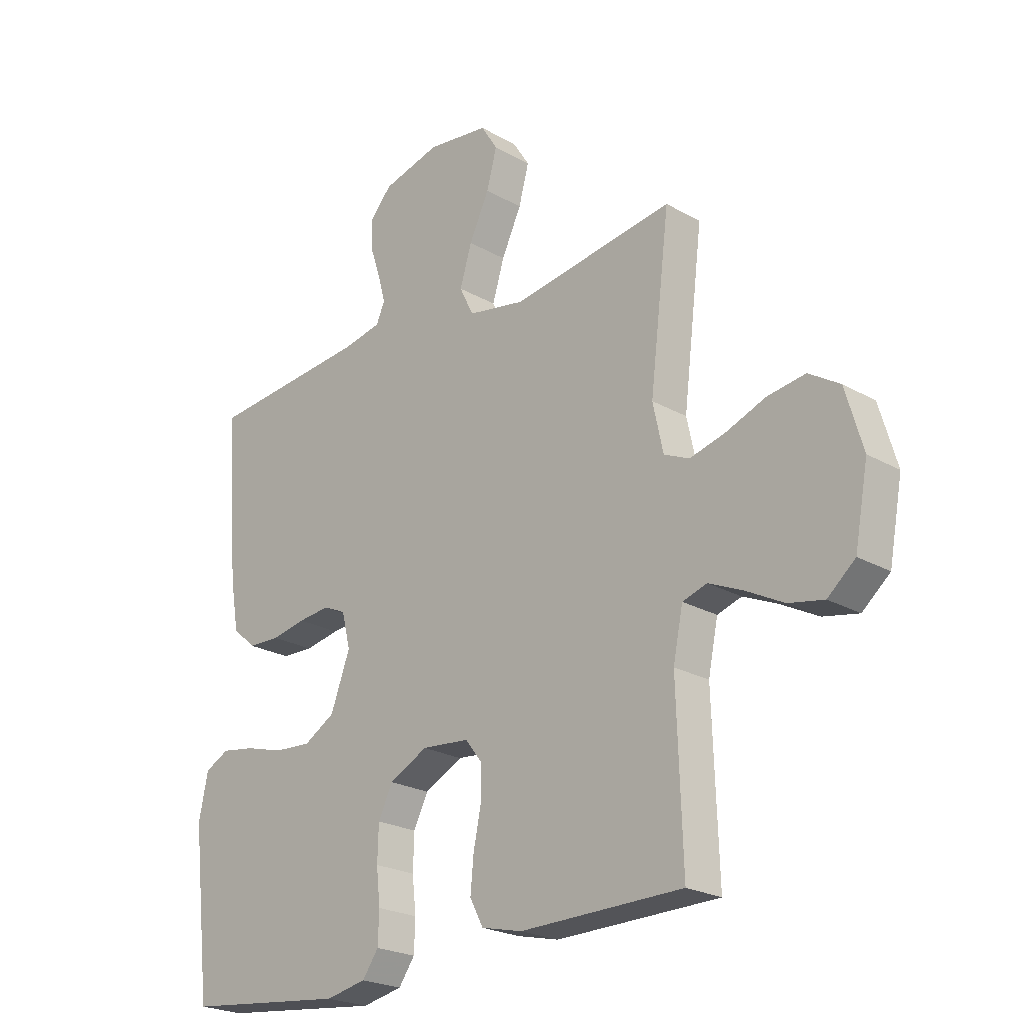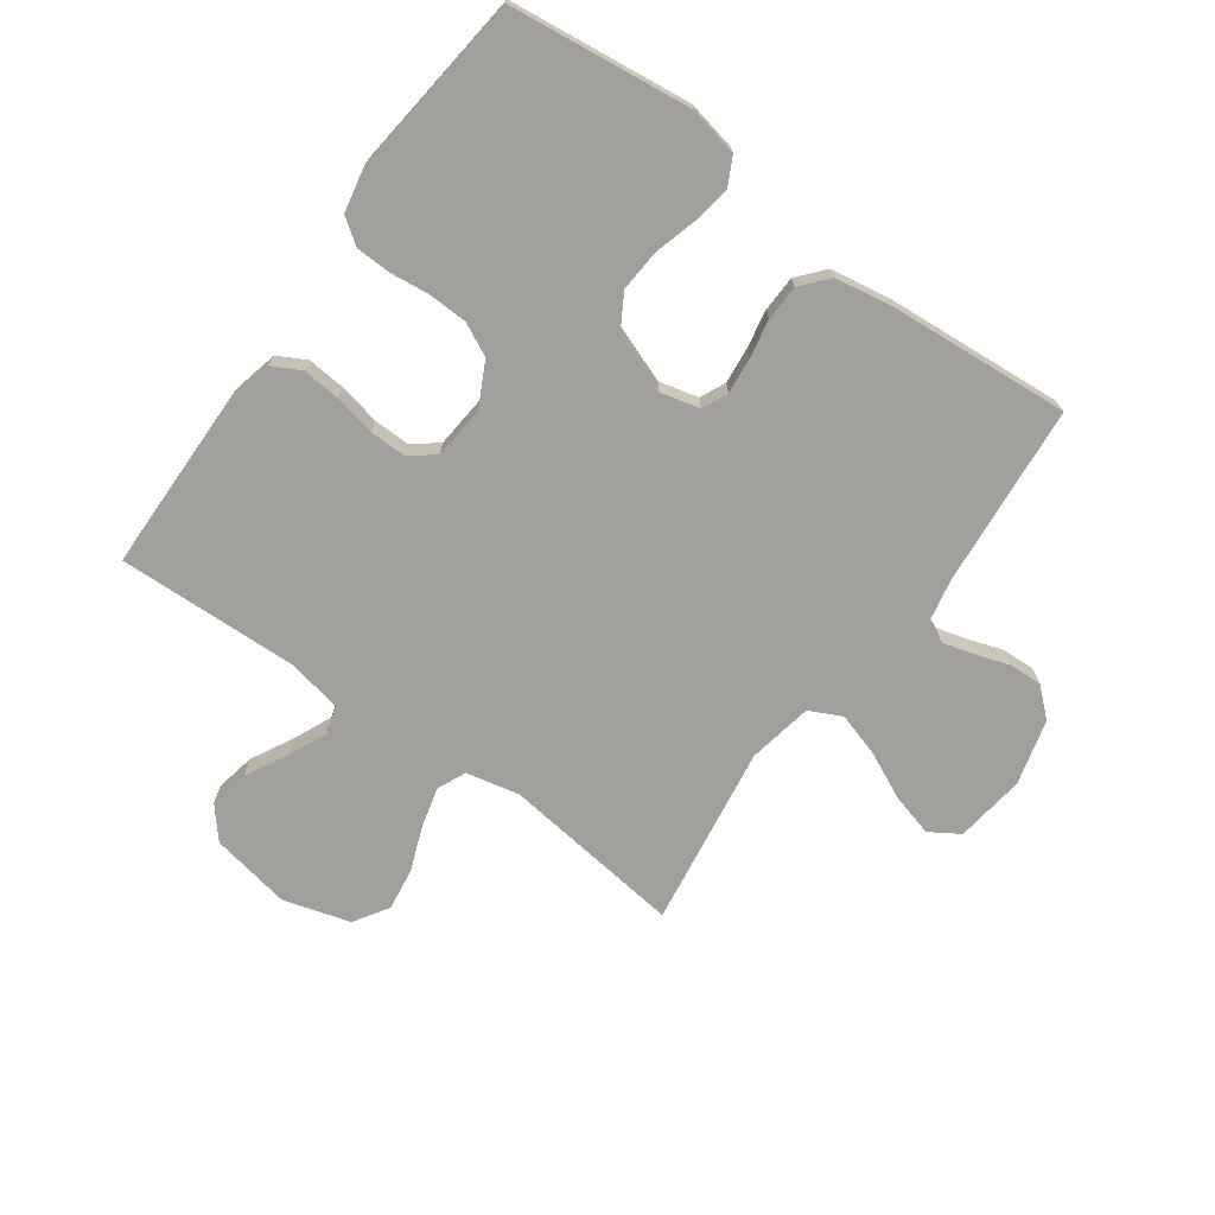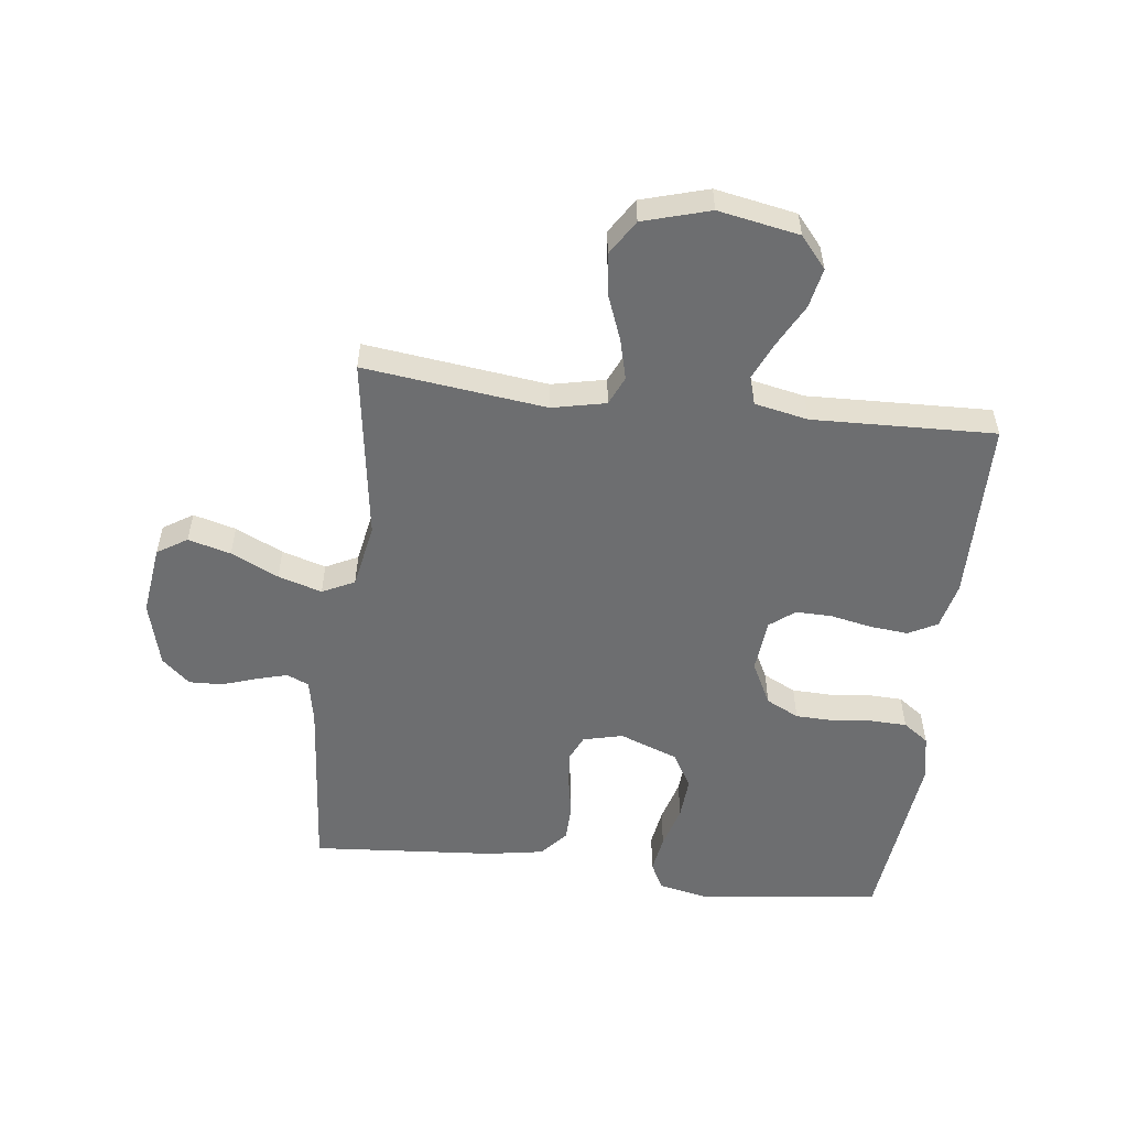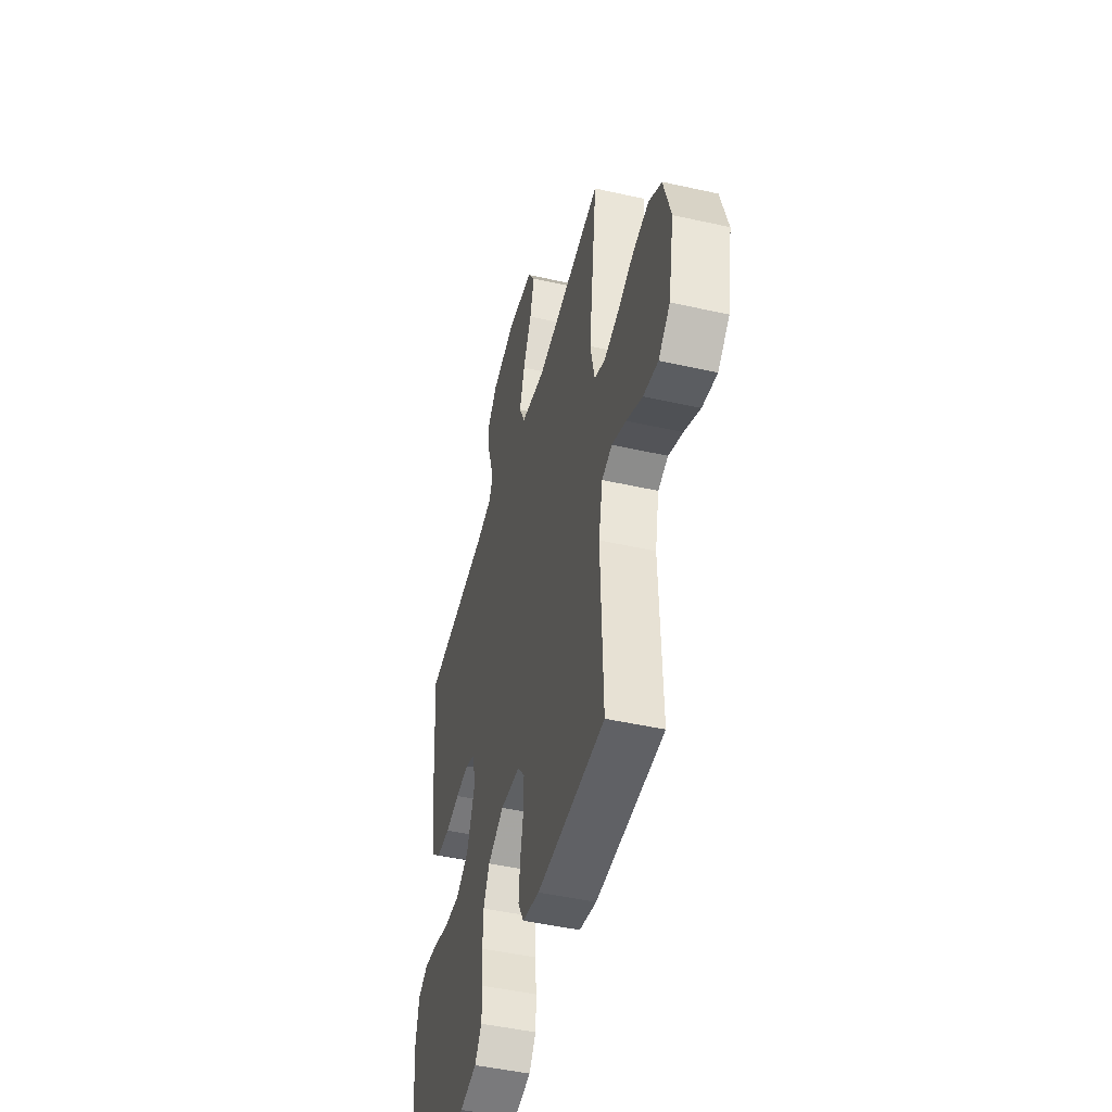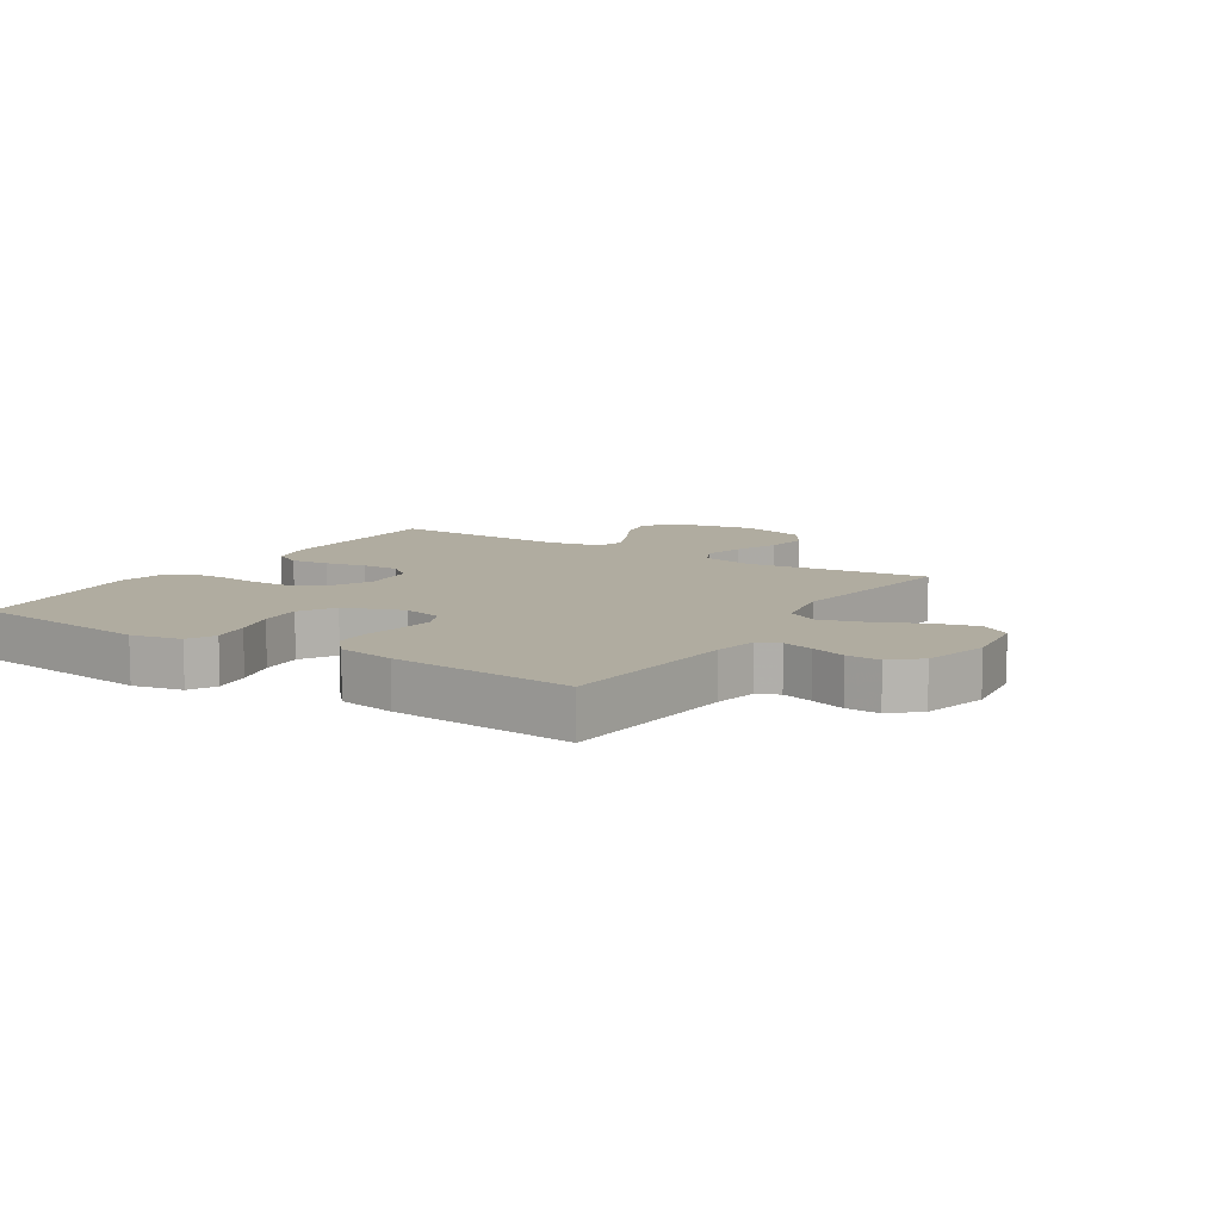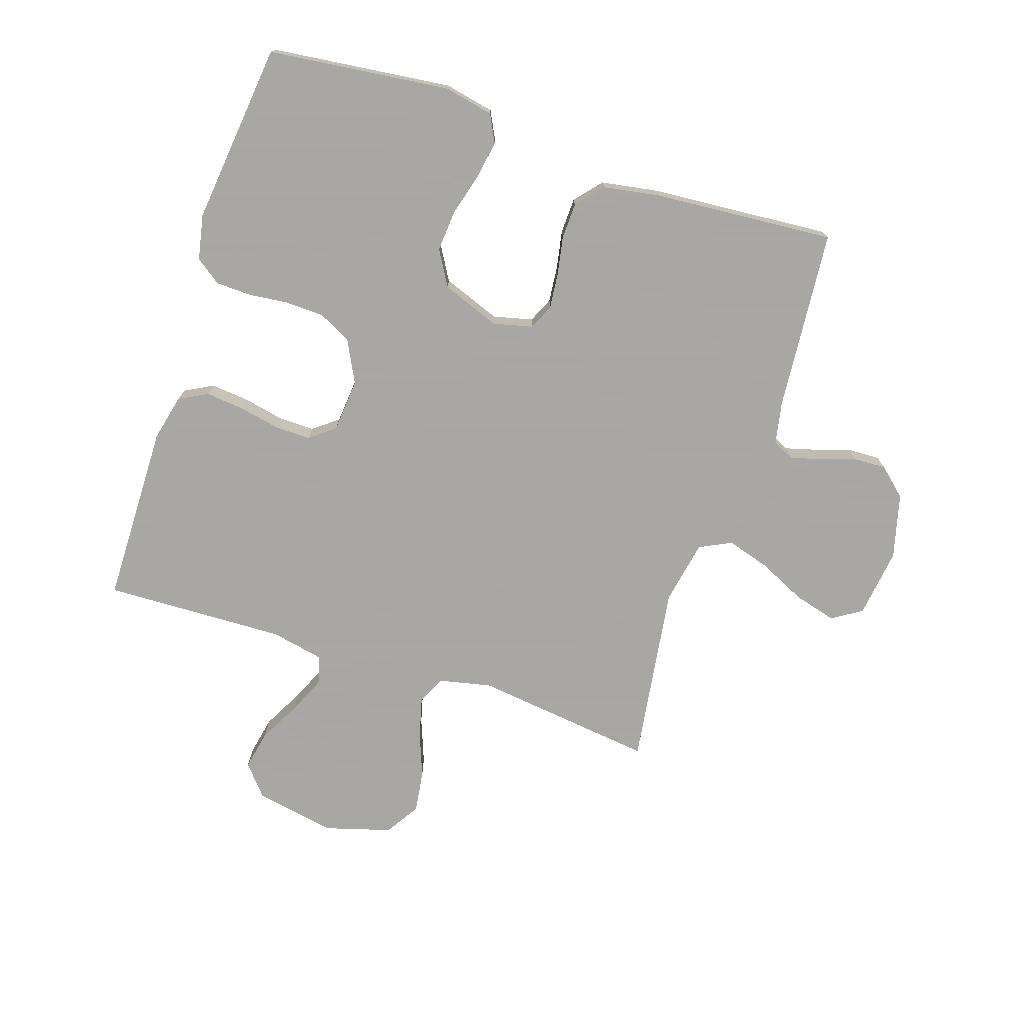
<metadata>
{"format":"obj","ext":"obj","renderer":"f3d","projection":"perspective","resolution":1024,"background":"white","views":[{"elev":-23.1,"azim":45.9,"up":"+Z"},{"elev":-71.7,"azim":-125.7,"up":"+Y"},{"elev":-54.3,"azim":83.1,"up":"+Y"},{"elev":-47.0,"azim":75.7,"up":"+Z"},{"elev":9.9,"azim":-57.6,"up":"+Y"},{"elev":-74.4,"azim":-108.2,"up":"+Y"}]}
</metadata>
<code>
v 0.5 0.07 -0.5
v 0.2 0.07 -0.504
v 0.124 0.07 -0.486
v 0.099 0.07 -0.439
v 0.105 0.07 -0.376
v 0.119 0.07 -0.308
v 0.12 0.07 -0.248
v 0.088 0.07 -0.207
v 0 0.07 -0.199
v -0.071 0.07 -0.235
v -0.098 0.07 -0.289
v -0.1 0.07 -0.354
v -0.093 0.07 -0.419
v -0.095 0.07 -0.477
v -0.125 0.07 -0.519
v -0.2 0.07 -0.534
v -0.5 0.07 -0.5
v -0.535 0.07 -0.2
v -0.518 0.07 -0.118
v -0.473 0.07 -0.095
v -0.411 0.07 -0.105
v -0.34 0.07 -0.125
v -0.271 0.07 -0.13
v -0.213 0.07 -0.096
v -0.177 0.07 0
v -0.193 0.07 0.065
v -0.235 0.07 0.084
v -0.294 0.07 0.078
v -0.358 0.07 0.066
v -0.417 0.07 0.068
v -0.461 0.07 0.106
v -0.477 0.07 0.2
v -0.5 0.07 0.5
v -0.2 0.07 0.526
v -0.129 0.07 0.54
v -0.113 0.07 0.576
v -0.127 0.07 0.627
v -0.146 0.07 0.684
v -0.148 0.07 0.739
v -0.107 0.07 0.785
v 0 0.07 0.813
v 0.115 0.07 0.798
v 0.146 0.07 0.749
v 0.127 0.07 0.679
v 0.09 0.07 0.601
v 0.068 0.07 0.529
v 0.094 0.07 0.476
v 0.2 0.07 0.456
v 0.5 0.07 0.5
v 0.463 0.07 0.2
v 0.482 0.07 0.112
v 0.529 0.07 0.091
v 0.595 0.07 0.108
v 0.668 0.07 0.136
v 0.738 0.07 0.146
v 0.795 0.07 0.11
v 0.827 0.07 0
v 0.802 0.07 -0.133
v 0.751 0.07 -0.176
v 0.686 0.07 -0.163
v 0.616 0.07 -0.126
v 0.553 0.07 -0.098
v 0.508 0.07 -0.112
v 0.49 0.07 -0.2
v 0.5 0 -0.5
v 0.2 0 -0.504
v 0.124 0 -0.486
v 0.099 0 -0.439
v 0.105 0 -0.376
v 0.119 0 -0.308
v 0.12 0 -0.248
v 0.088 0 -0.207
v 0 0 -0.199
v -0.071 0 -0.235
v -0.098 0 -0.289
v -0.1 0 -0.354
v -0.093 0 -0.419
v -0.095 0 -0.477
v -0.125 0 -0.519
v -0.2 0 -0.534
v -0.5 0 -0.5
v -0.535 0 -0.2
v -0.518 0 -0.118
v -0.473 0 -0.095
v -0.411 0 -0.105
v -0.34 0 -0.125
v -0.271 0 -0.13
v -0.213 0 -0.096
v -0.177 0 0
v -0.193 0 0.065
v -0.235 0 0.084
v -0.294 0 0.078
v -0.358 0 0.066
v -0.417 0 0.068
v -0.461 0 0.106
v -0.477 0 0.2
v -0.5 0 0.5
v -0.2 0 0.526
v -0.129 0 0.54
v -0.113 0 0.576
v -0.127 0 0.627
v -0.146 0 0.684
v -0.148 0 0.739
v -0.107 0 0.785
v 0 0 0.813
v 0.115 0 0.798
v 0.146 0 0.749
v 0.127 0 0.679
v 0.09 0 0.601
v 0.068 0 0.529
v 0.094 0 0.476
v 0.2 0 0.456
v 0.5 0 0.5
v 0.463 0 0.2
v 0.482 0 0.112
v 0.529 0 0.091
v 0.595 0 0.108
v 0.668 0 0.136
v 0.738 0 0.146
v 0.795 0 0.11
v 0.827 0 0
v 0.802 0 -0.133
v 0.751 0 -0.176
v 0.686 0 -0.163
v 0.616 0 -0.126
v 0.553 0 -0.098
v 0.508 0 -0.112
v 0.49 0 -0.2
f 59 60 61
f 58 59 61
f 57 58 61
f 56 57 61
f 55 56 61
f 54 55 61
f 53 54 61
f 52 53 61 62
f 51 52 62 63
f 48 49 50
f 51 63 64
f 50 51 64
f 48 50 64
f 47 48 64
f 43 44 45
f 42 43 45
f 41 42 45
f 40 41 45
f 39 40 45
f 38 39 45
f 37 38 45
f 36 37 45 46
f 35 36 46 47
f 32 33 34
f 31 32 34
f 30 31 34
f 29 30 34
f 28 29 34
f 34 35 47
f 28 34 47
f 27 28 47
f 20 21 22
f 19 20 22
f 18 19 22
f 17 18 22
f 16 17 22
f 15 16 22
f 14 15 22
f 13 14 22
f 12 13 22
f 11 12 22 23
f 10 11 23 24
f 4 5 6
f 3 4 6
f 2 3 6
f 1 2 6
f 64 1 6
f 64 6 7
f 26 27 47 64
f 25 26 64
f 9 10 24 25
f 8 9 25 64
f 7 8 64
f 125 124 123
f 125 123 122
f 125 122 121
f 125 121 120
f 125 120 119
f 125 119 118
f 125 118 117
f 126 125 117 116
f 127 126 116 115
f 114 113 112
f 128 127 115
f 128 115 114
f 128 114 112
f 128 112 111
f 109 108 107
f 109 107 106
f 109 106 105
f 109 105 104
f 109 104 103
f 109 103 102
f 109 102 101
f 110 109 101 100
f 111 110 100 99
f 98 97 96
f 98 96 95
f 98 95 94
f 98 94 93
f 98 93 92
f 111 99 98
f 111 98 92
f 111 92 91
f 86 85 84
f 86 84 83
f 86 83 82
f 86 82 81
f 86 81 80
f 86 80 79
f 86 79 78
f 86 78 77
f 86 77 76
f 87 86 76 75
f 88 87 75 74
f 70 69 68
f 70 68 67
f 70 67 66
f 70 66 65
f 70 65 128
f 71 70 128
f 128 111 91 90
f 128 90 89
f 89 88 74 73
f 128 89 73 72
f 128 72 71
f 1 65 66 2
f 2 66 67 3
f 3 67 68 4
f 4 68 69 5
f 5 69 70 6
f 6 70 71 7
f 7 71 72 8
f 8 72 73 9
f 9 73 74 10
f 10 74 75 11
f 11 75 76 12
f 12 76 77 13
f 13 77 78 14
f 14 78 79 15
f 15 79 80 16
f 16 80 81 17
f 17 81 82 18
f 18 82 83 19
f 19 83 84 20
f 20 84 85 21
f 21 85 86 22
f 22 86 87 23
f 23 87 88 24
f 24 88 89 25
f 25 89 90 26
f 26 90 91 27
f 27 91 92 28
f 28 92 93 29
f 29 93 94 30
f 30 94 95 31
f 31 95 96 32
f 32 96 97 33
f 33 97 98 34
f 34 98 99 35
f 35 99 100 36
f 36 100 101 37
f 37 101 102 38
f 38 102 103 39
f 39 103 104 40
f 40 104 105 41
f 41 105 106 42
f 42 106 107 43
f 43 107 108 44
f 44 108 109 45
f 45 109 110 46
f 46 110 111 47
f 47 111 112 48
f 48 112 113 49
f 49 113 114 50
f 50 114 115 51
f 51 115 116 52
f 52 116 117 53
f 53 117 118 54
f 54 118 119 55
f 55 119 120 56
f 56 120 121 57
f 57 121 122 58
f 58 122 123 59
f 59 123 124 60
f 60 124 125 61
f 61 125 126 62
f 62 126 127 63
f 63 127 128 64
f 64 128 65 1

</code>
